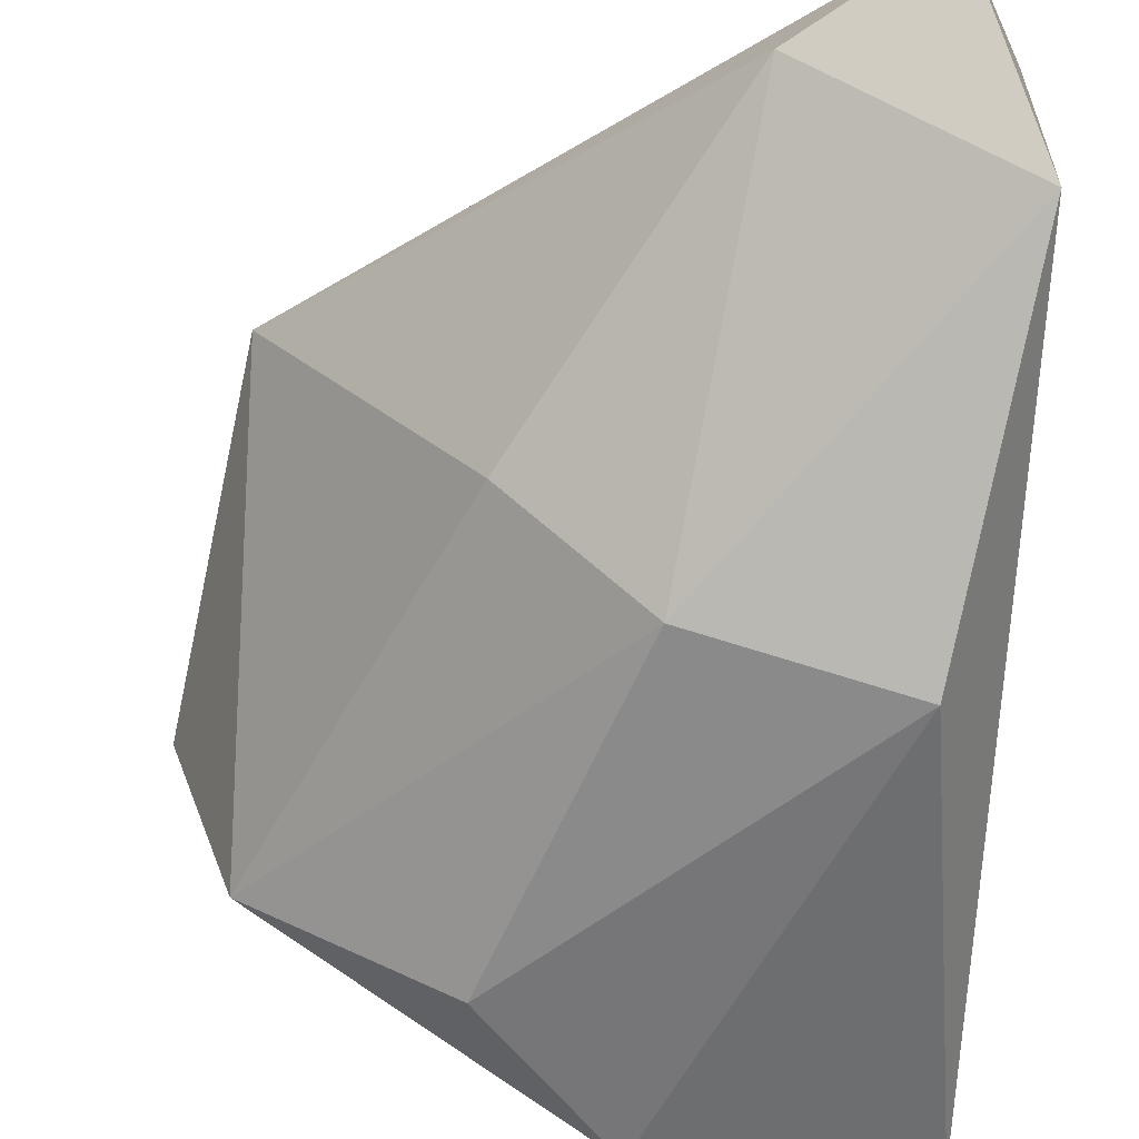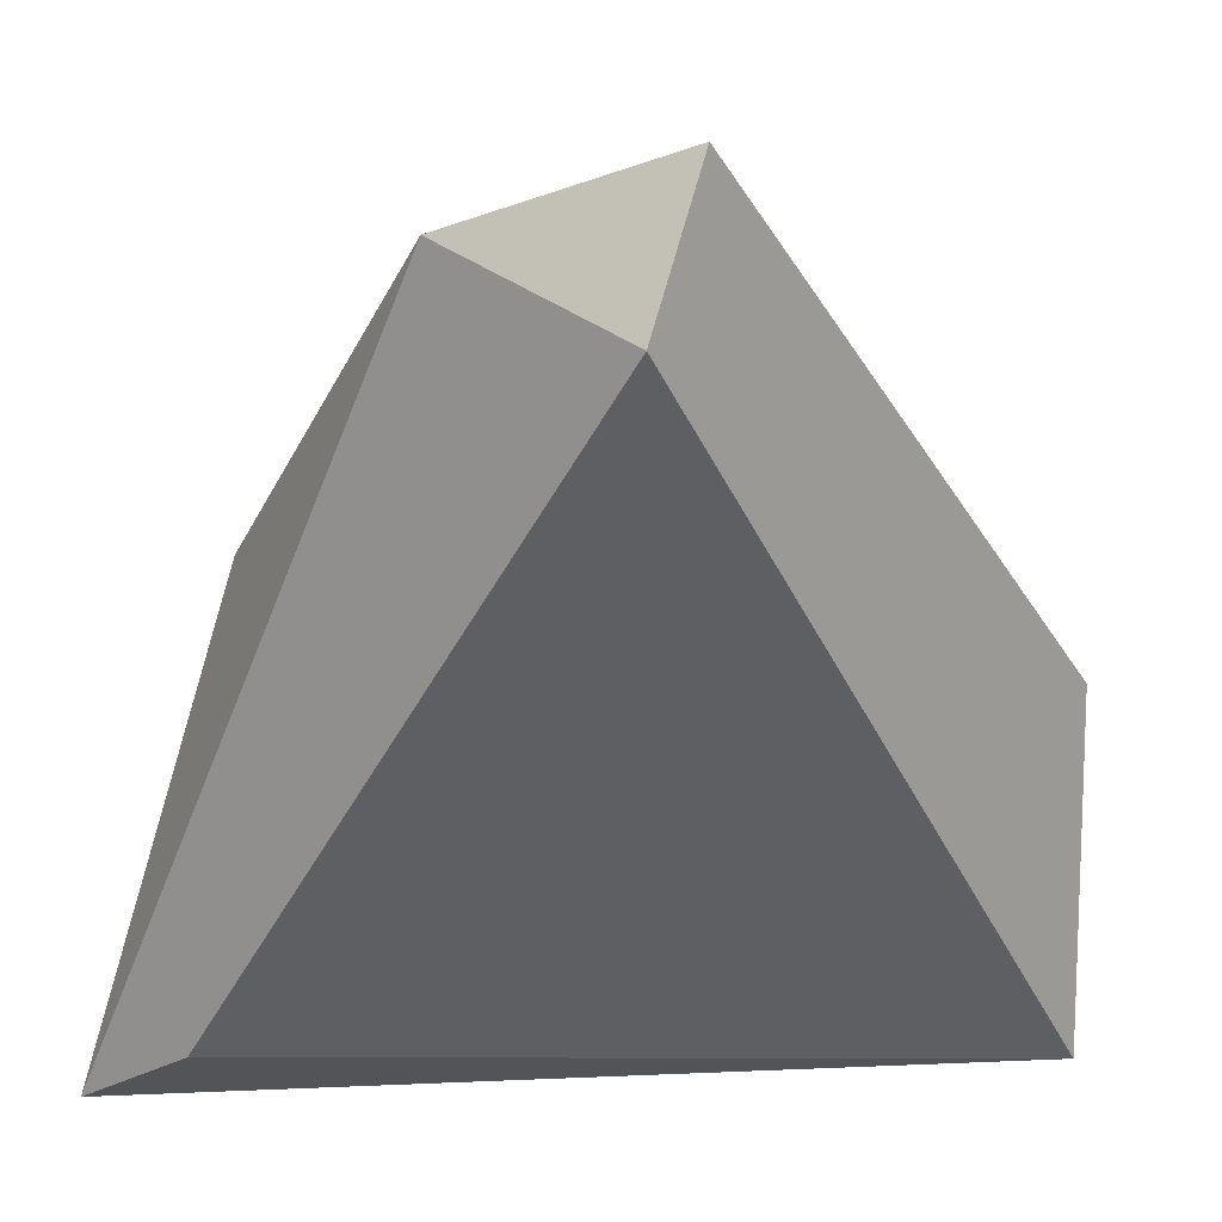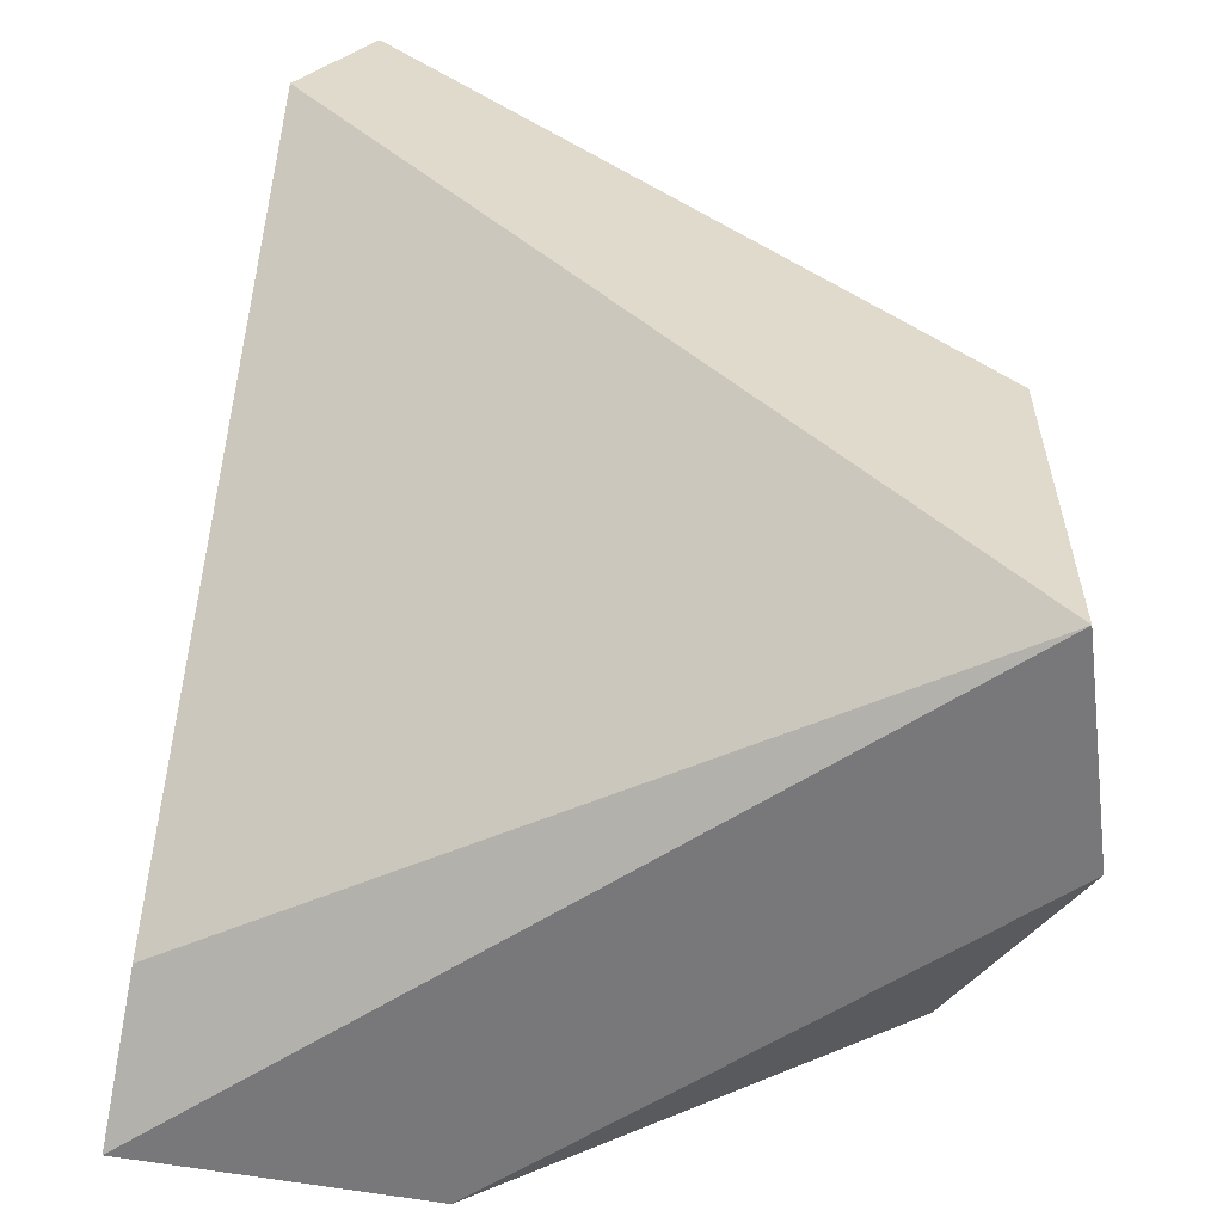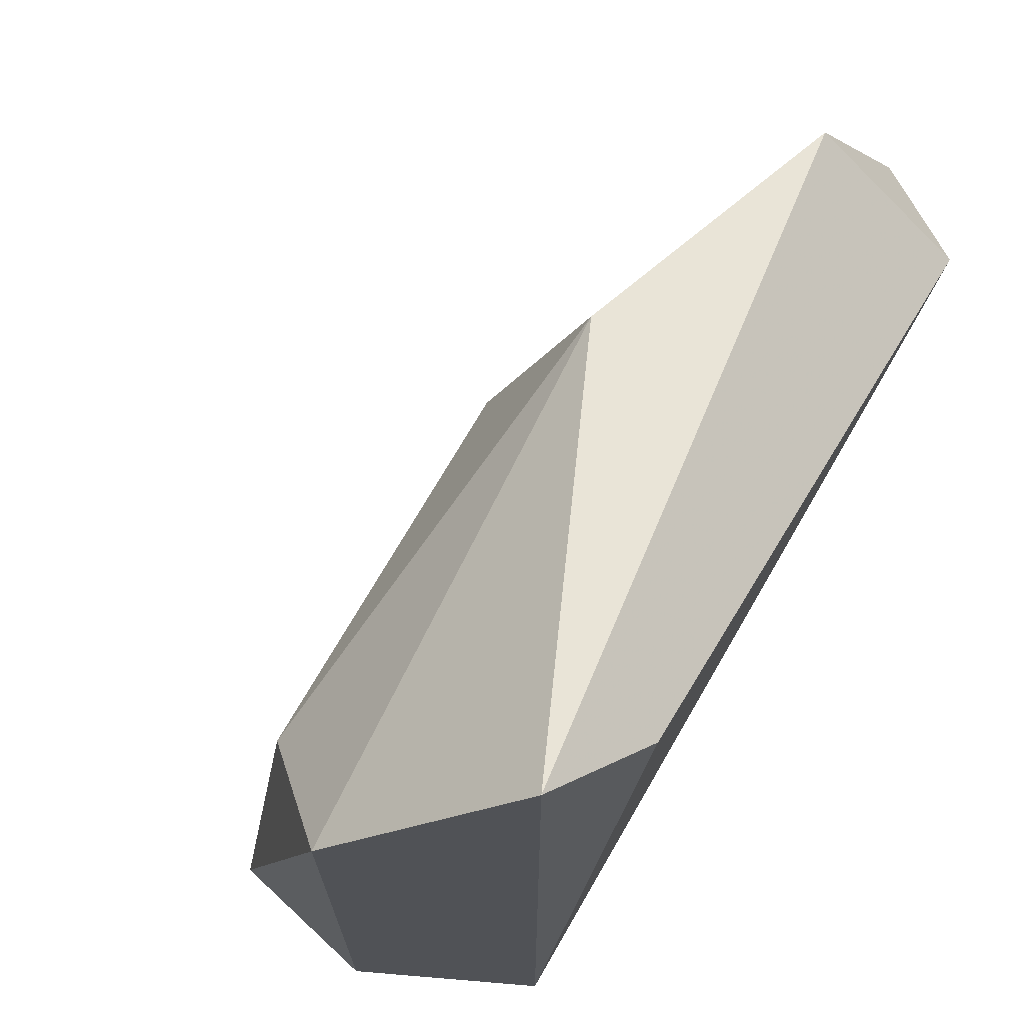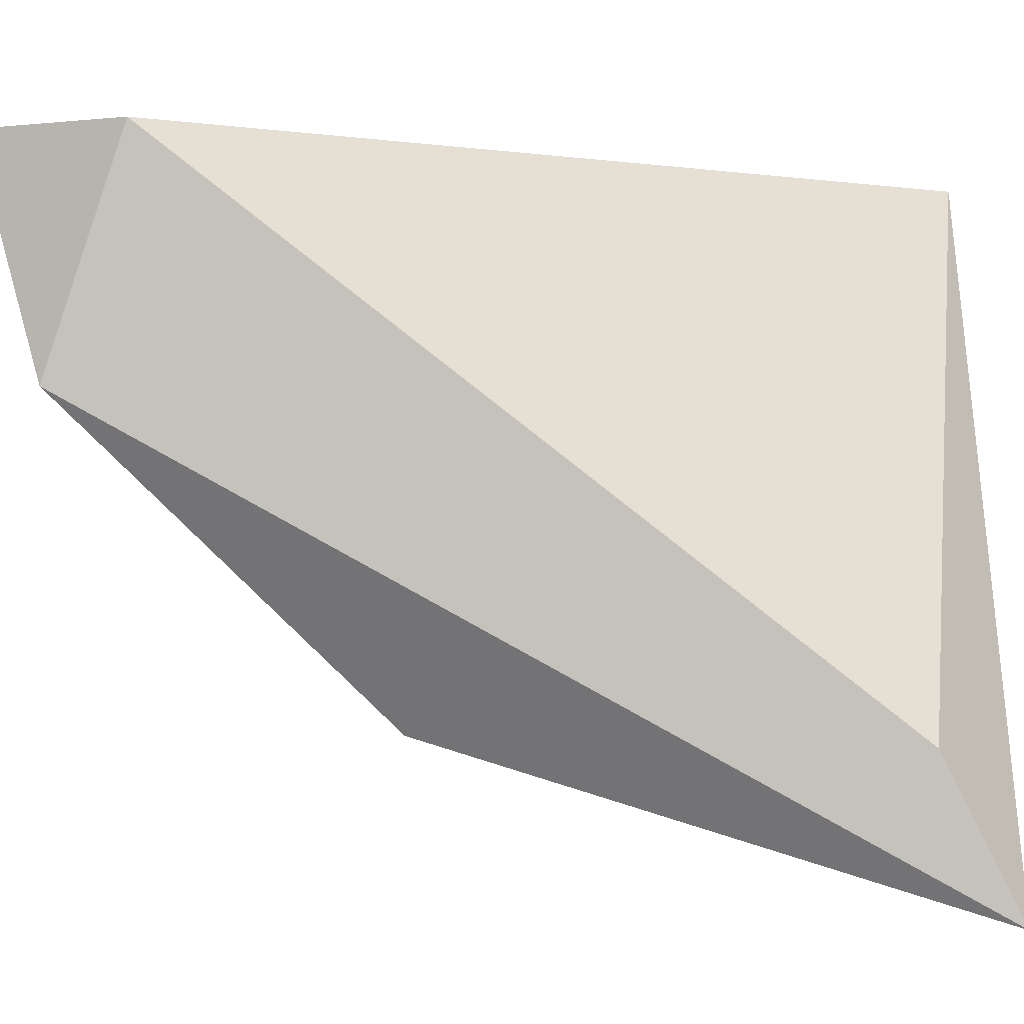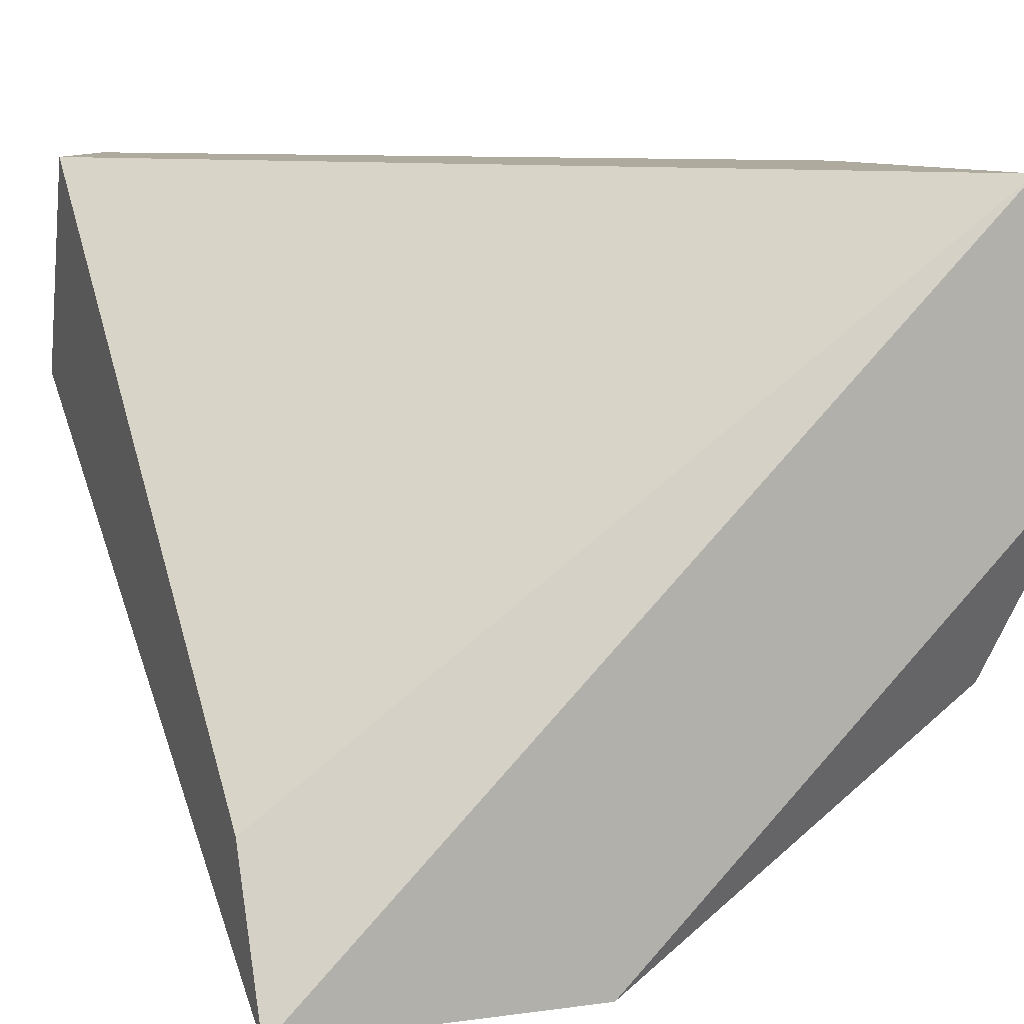
<metadata>
{"format":"obj","ext":"obj","renderer":"f3d","projection":"perspective","resolution":1024,"background":"white","views":[{"elev":-38.2,"azim":176.8,"up":"+Z"},{"elev":11.7,"azim":-51.0,"up":"+Y"},{"elev":-57.5,"azim":-10.9,"up":"+Y"},{"elev":-21.0,"azim":-134.8,"up":"+Y"},{"elev":1.1,"azim":-86.6,"up":"+Z"},{"elev":9.2,"azim":-20.2,"up":"+Z"}]}
</metadata>
<code>
v 0.0412 0.0135 0.04227
v 0.0412 0.01976 0.04727
v 0.04495 0.011 0.05227
v 0.04495 0.01226 0.04477
v 0.04495 0.01726 0.05227
v 0.0462 0.011 0.04852
v 0.03369 0.011 0.04102
v 0.03369 0.01226 0.04352
v 0.03369 0.02351 0.05227
v 0.03369 0.02476 0.04852
v 0.03494 0.02601 0.05227
v 0.03494 0.01976 0.04352
v 0.0387 0.011 0.04102
v 0.0387 0.01976 0.04477
v 0.03744 0.02476 0.05102
f 10 9 11
f 7 13 3
f 13 7 12
f 9 3 5
f 5 4 2
f 15 5 2
f 7 3 8
f 3 9 8
f 9 7 8
f 7 9 10
f 12 7 10
f 2 4 14
f 15 2 14
f 10 15 14
f 12 10 14
f 3 13 6
f 13 4 6
f 5 3 6
f 4 5 6
f 4 13 1
f 13 12 1
f 14 4 1
f 12 14 1
f 5 15 11
f 9 5 11
f 15 10 11

</code>
